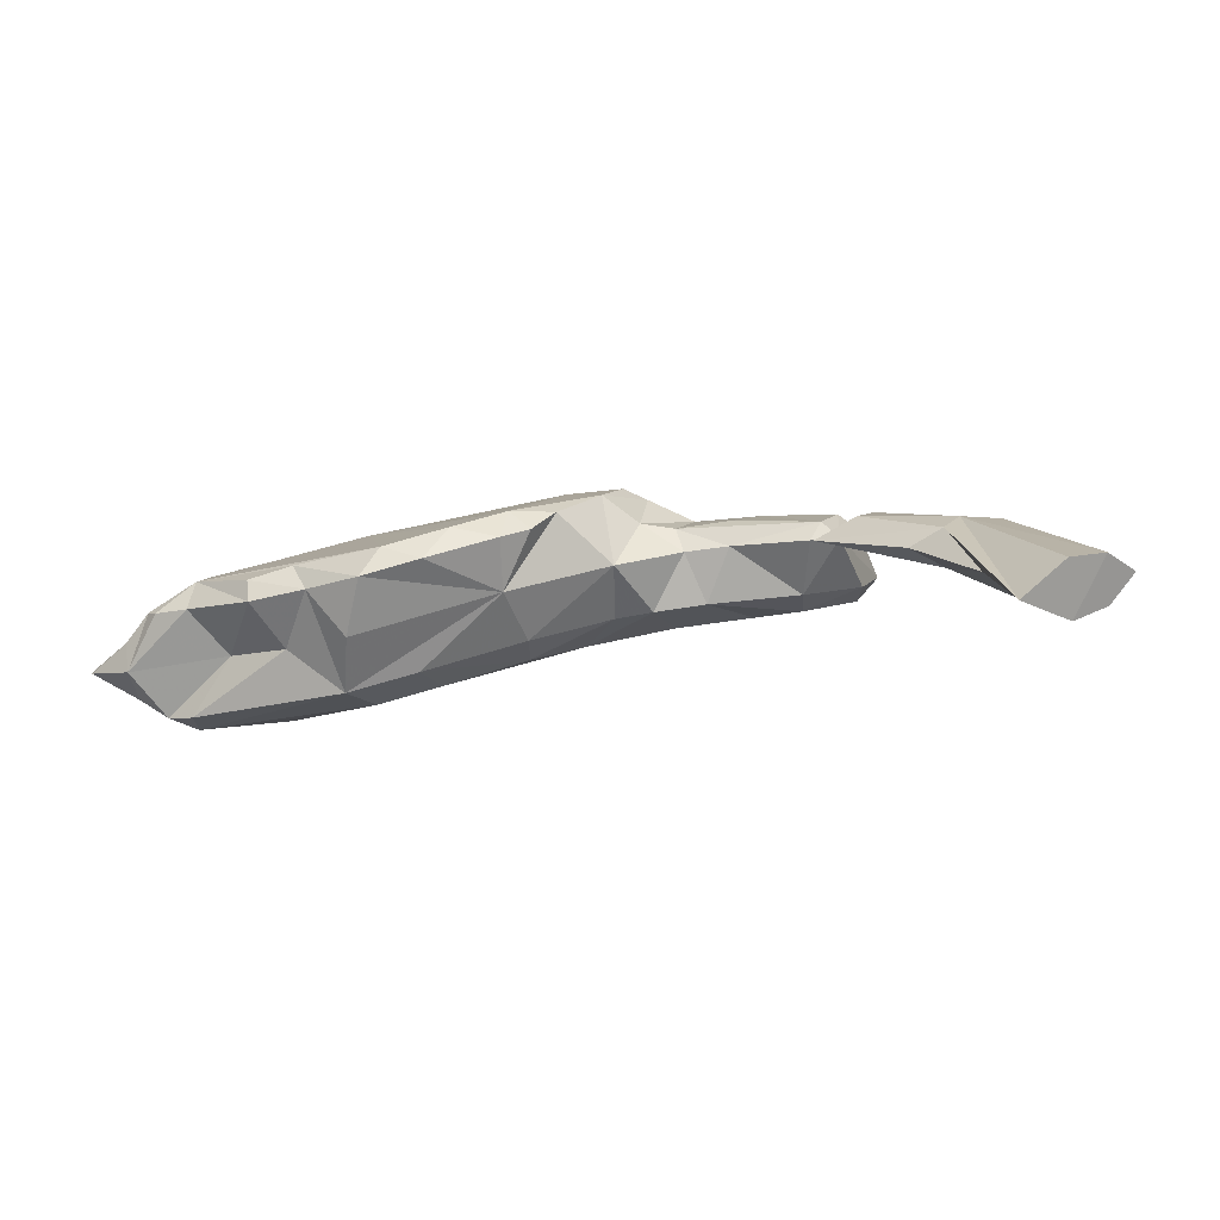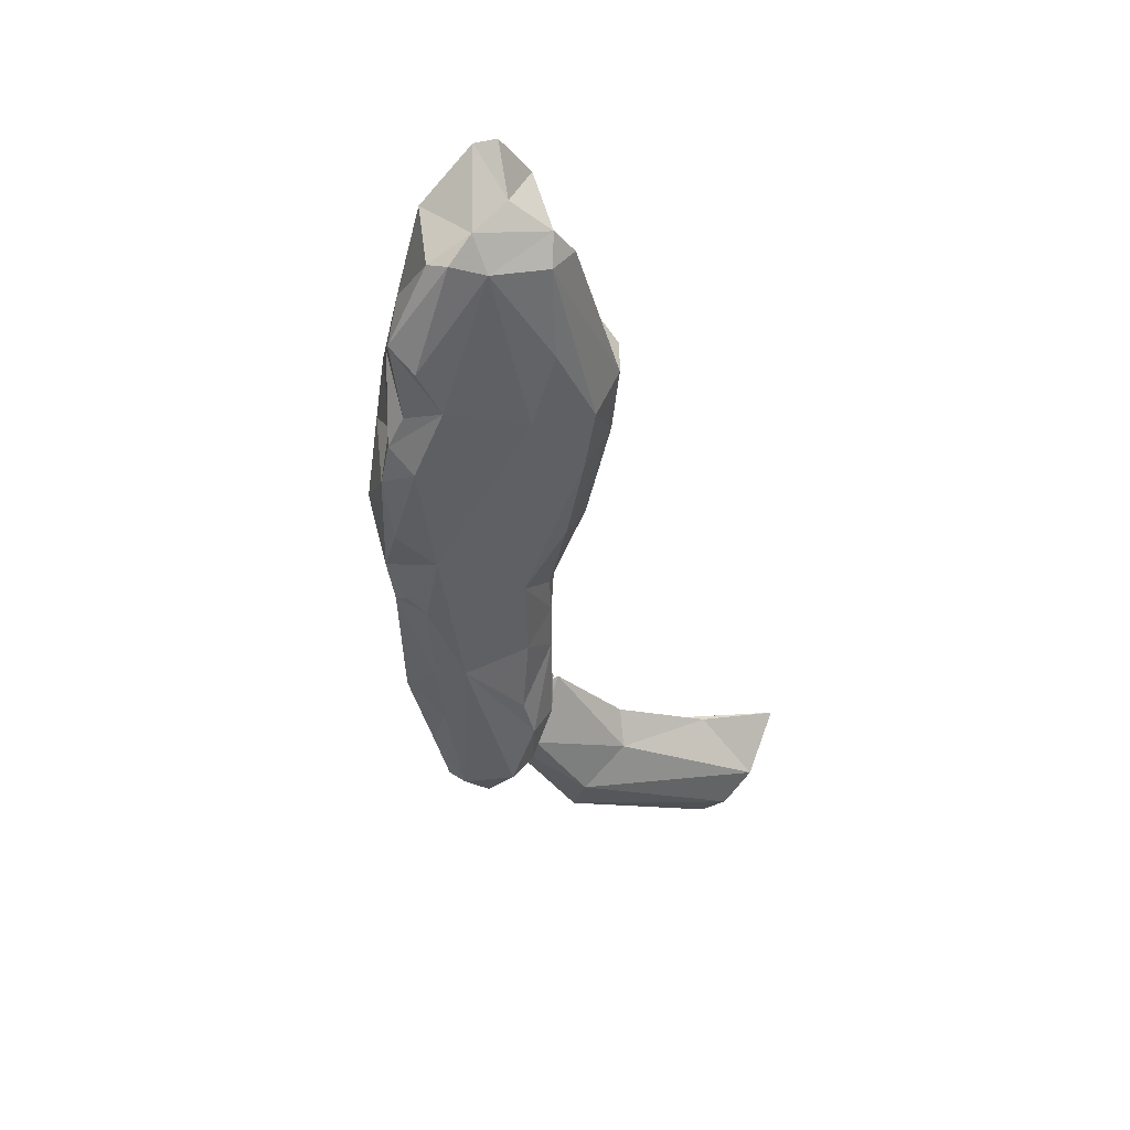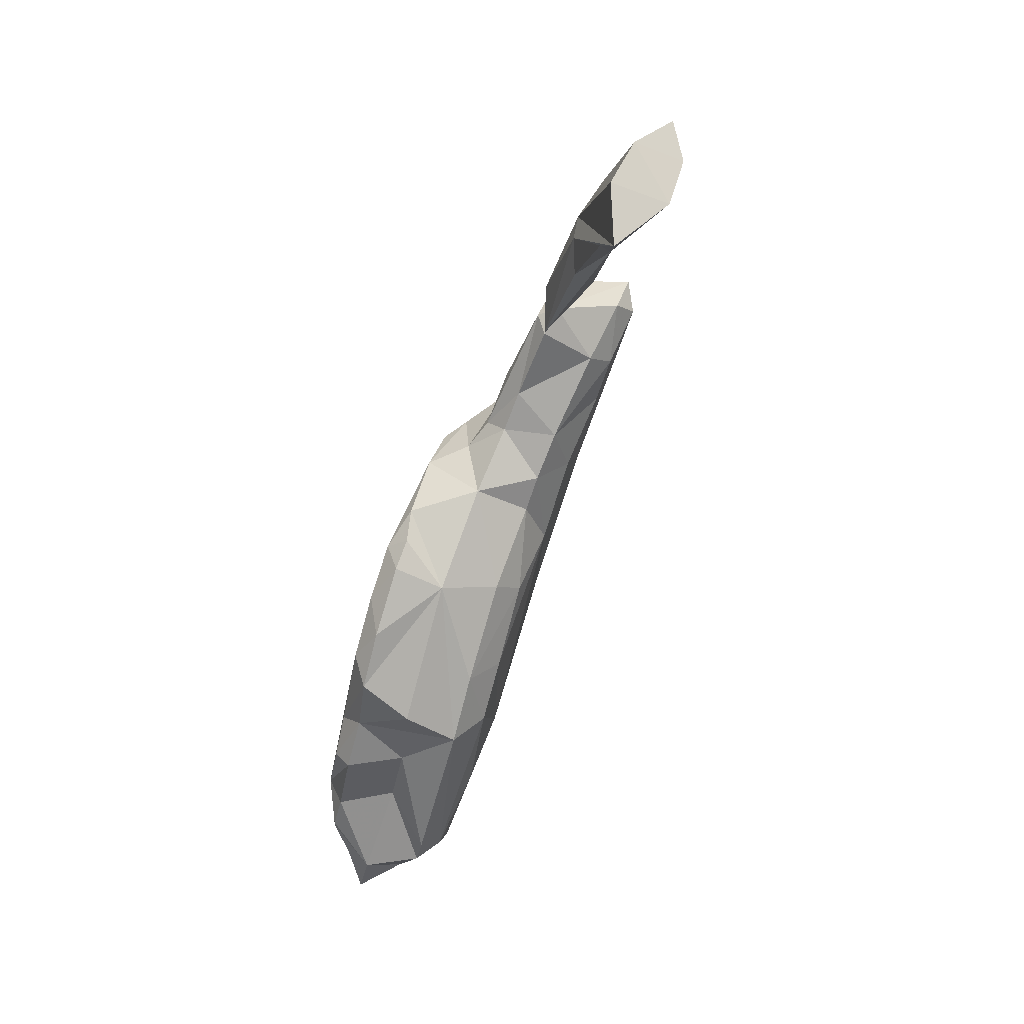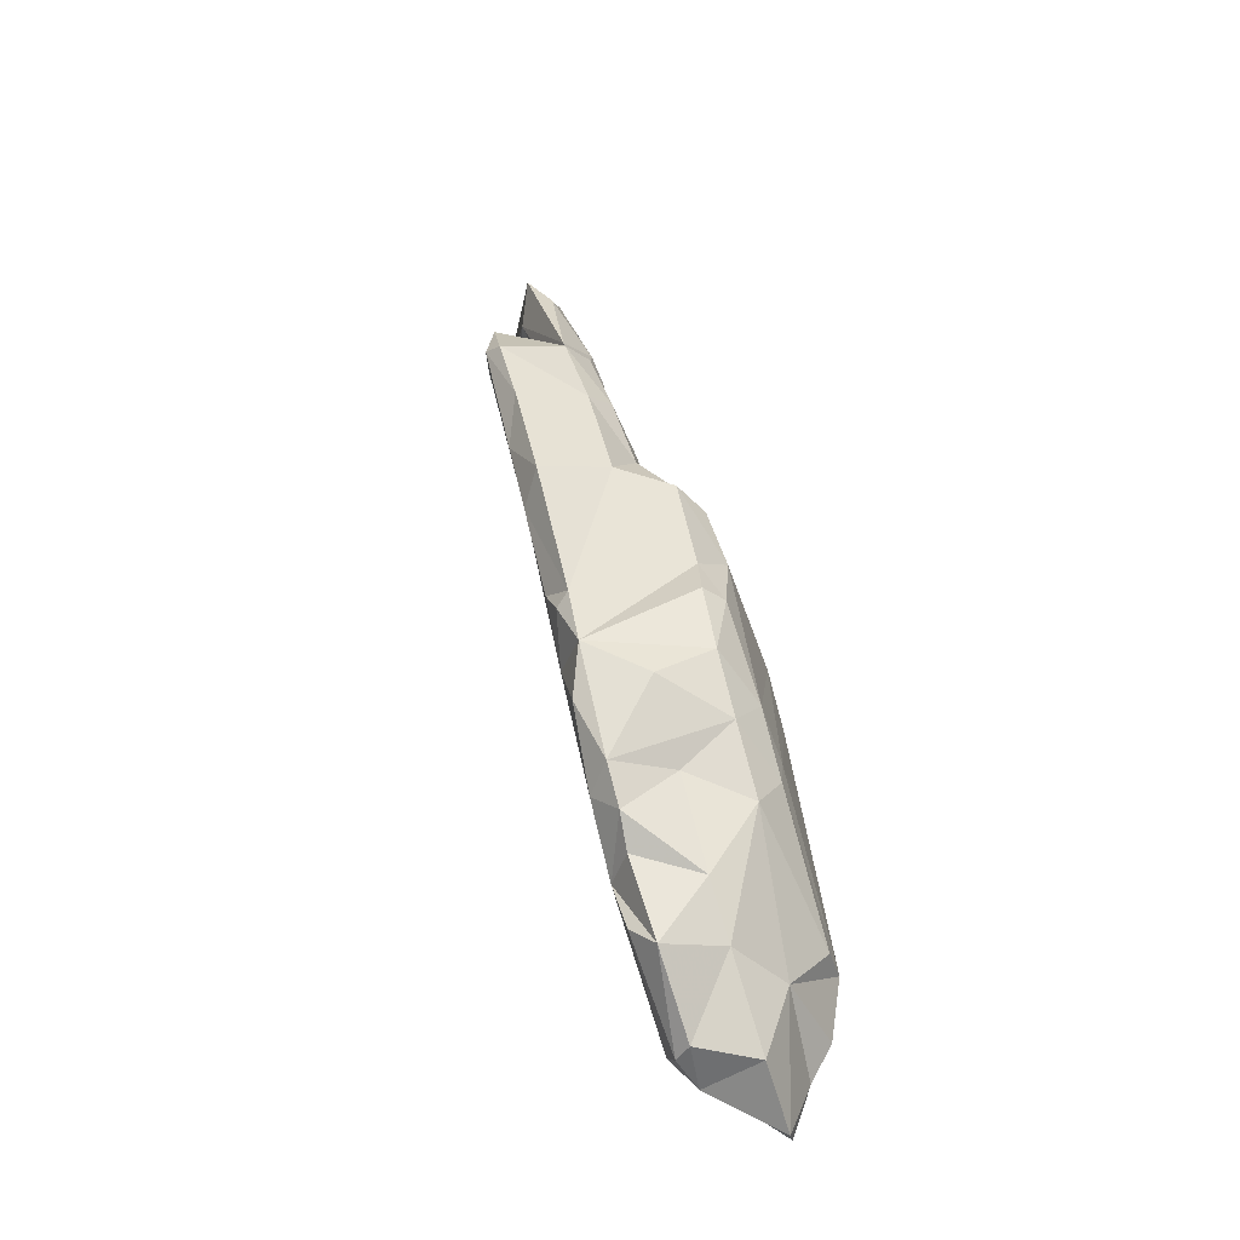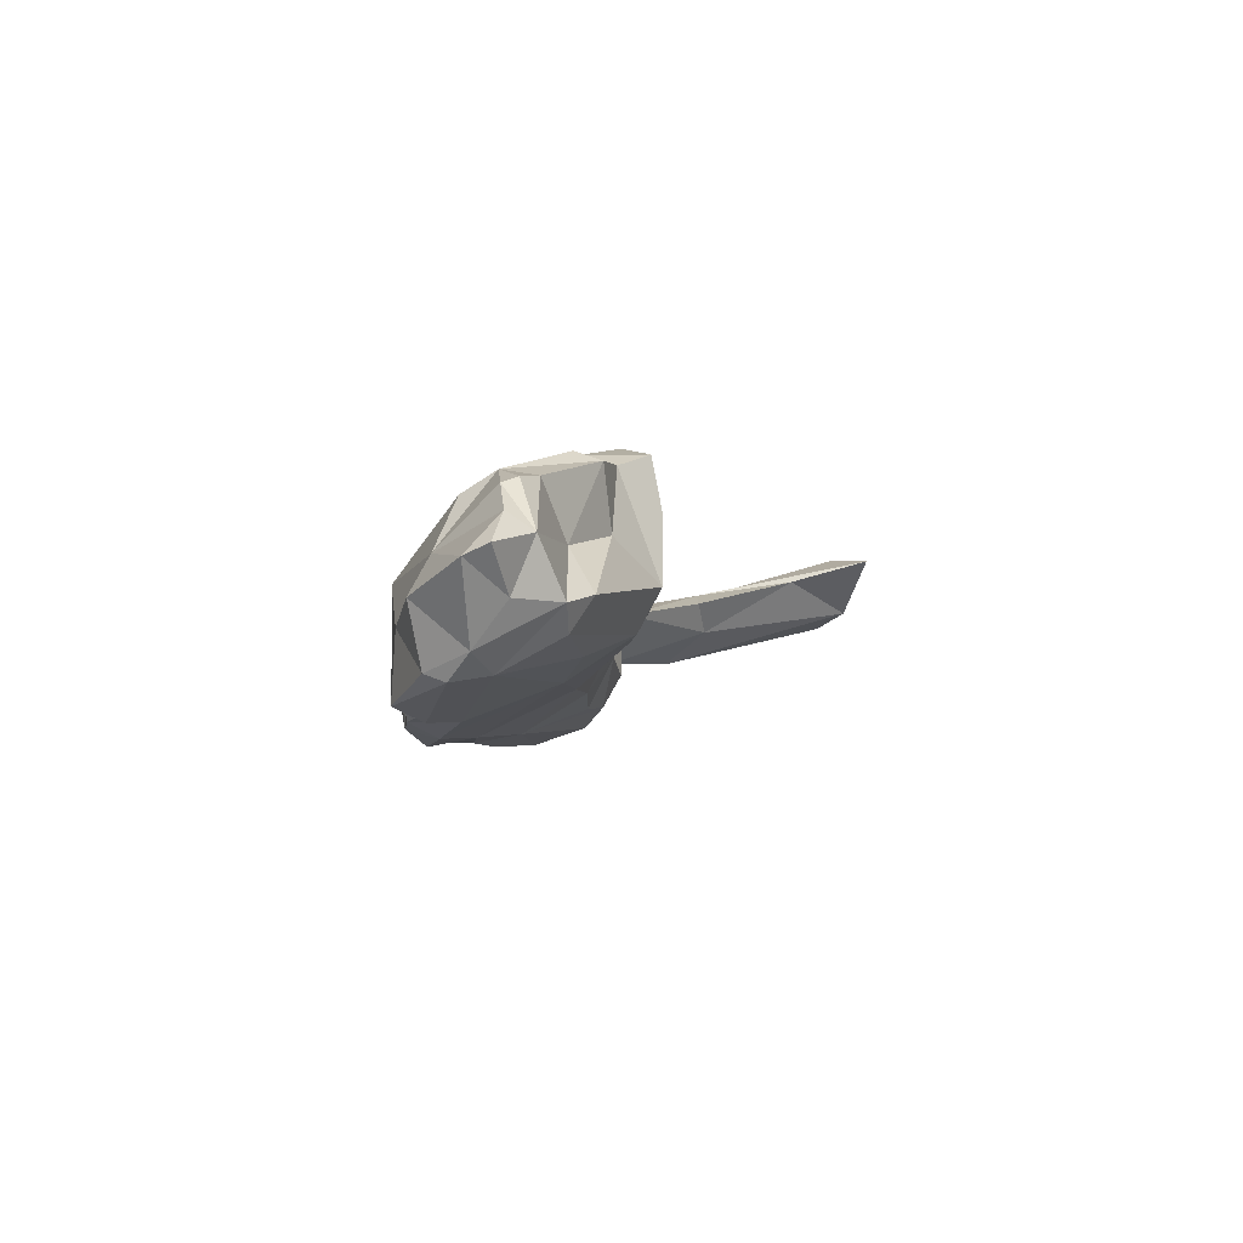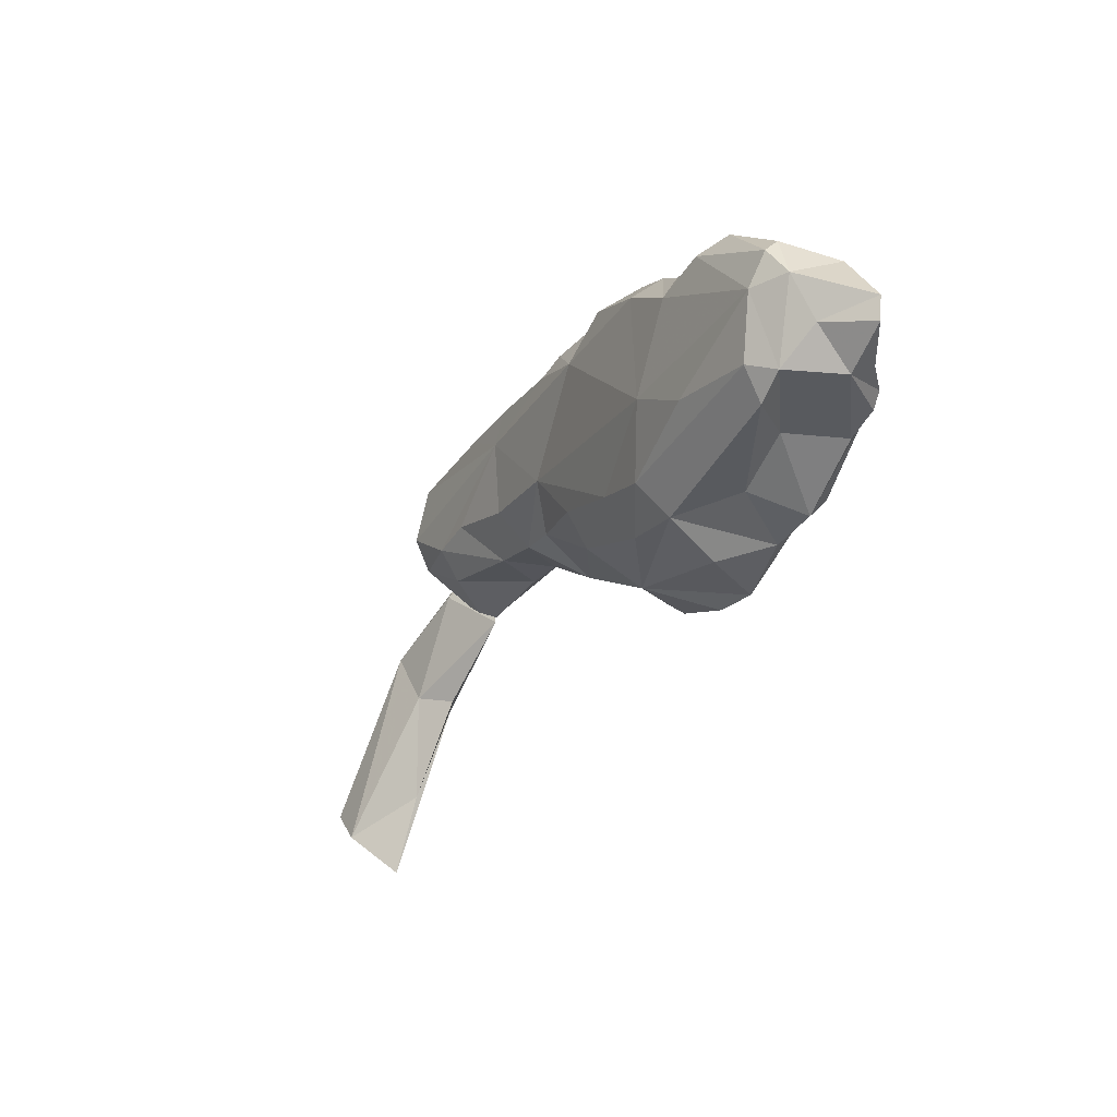
<metadata>
{"format":"obj","ext":"obj","renderer":"f3d","projection":"perspective","resolution":1024,"background":"white","views":[{"elev":34.1,"azim":28.4,"up":"+Z"},{"elev":-55.0,"azim":-56.7,"up":"+Z"},{"elev":-39.1,"azim":56.3,"up":"+Y"},{"elev":28.2,"azim":-117.8,"up":"+Y"},{"elev":-16.1,"azim":-52.6,"up":"+Z"},{"elev":-57.3,"azim":-135.5,"up":"+Y"}]}
</metadata>
<code>
v 220.2 269.3 54.05
v 219.1 265.1 54.95
v 222.1 267.1 51.53
v 222.4 265.1 53.79
v 222.1 270 50.95
v 221.9 265.1 57.88
v 219.8 264 55.58
v 223.9 273.5 54.19
v 223 266.2 59.75
v 224.7 274.4 50.57
v 225.4 264.1 54.09
v 223.9 265.8 60.24
v 223.2 270.7 57.19
v 222.6 268.9 50.45
v 222.9 263.9 56.8
v 224.8 270.4 60.51
v 228.4 278.1 58.26
v 226.5 276.1 54.37
v 227.4 264 54.93
v 226.8 274 50.1
v 229.2 276.7 51.32
v 225.3 268.3 61.51
v 224.4 267.6 50.96
v 230 274.5 50.84
v 226 266.3 60.96
v 228.6 266.7 58.2
v 229.9 277.6 60.59
v 231 279.3 55.24
v 230.8 266.2 63.08
v 230.3 278.5 51.48
v 231.6 281 58.77
v 229.9 267.4 63.62
v 233.1 280.3 61.18
v 226.8 265.1 53.03
v 234.3 283.2 55.51
v 232.5 267 59.8
v 231.6 268.1 53.5
v 235.6 281.9 51.62
v 232.1 280.3 51.7
v 237.3 269.1 56.08
v 233.8 267.7 64.04
v 234.7 283.4 59.38
v 234.5 271.6 53.3
v 237.5 284.1 52.96
v 232 269 64.34
v 232.5 278.2 50.94
v 238.4 284.8 60.58
v 236.6 266.9 58.08
v 239.2 281.5 52.74
v 240.3 271.8 56.75
v 236.9 267 62.06
v 240.3 284.6 53.1
v 237.3 268.1 65.76
v 240.3 285.4 53.78
v 237.5 270.2 66.62
v 238.1 283.9 61.89
v 231.7 277.3 61.7
v 240.4 273 67.28
v 242.6 276 67.38
v 242.1 284.4 53.36
v 247 288.4 59.87
v 240.2 270.4 66.58
v 241 284.8 61.78
v 242.2 283.5 64.4
v 240.1 269.7 59.02
v 243.3 273.8 67.07
v 245.5 287.2 63
v 244.6 274.5 59.83
v 243.7 273.3 63.66
v 246.8 287.2 54.44
v 245.4 282.2 65.97
v 246.9 289.4 55.26
v 245.1 285.4 64.61
v 245.6 279.7 56.51
v 244.3 275.6 66.91
v 244.1 275.6 57.6
v 244.7 277.9 66.87
v 248 278.9 63.6
v 248.3 285.9 55.28
v 246.3 286.5 63.59
v 247.8 279.3 59.51
v 247.5 283 64.15
v 250.3 282.6 57.66
v 250.7 282.7 63.23
v 250.5 289.1 55.35
v 249.8 280.5 59.95
v 252.5 282.3 60.32
v 252.3 291.4 56.67
v 249.2 287.2 62.48
v 249.5 283.9 63.84
v 254.2 285.6 57.93
v 256.9 292 57.02
v 252.4 290.2 61.19
v 252.3 286 64.19
v 252.9 289.2 62.94
v 256 292.7 57.46
v 253.1 284 63.66
v 256.9 286.5 58.69
v 256.9 291.5 62.02
v 257.3 289 63.08
v 257.4 285.4 60.69
v 257.6 286.9 65.17
v 259.2 289.8 58.24
v 258.5 290.7 62.81
v 257.6 285.5 64.61
v 257.4 290.1 63.84
v 260.5 288.9 62.66
v 258.9 290.8 62.88
v 259 286.8 64.49
v 259.6 292 58.82
v 259.9 288.7 60.14
v 266.2 285.2 65.48
v 257.9 285.3 64.77
v 259.7 287.2 65.98
v 260.1 289.1 65.34
v 268.6 291 65.27
v 264.2 284.2 66.81
v 265.2 290.9 65.29
v 266 287.3 67.74
v 265.7 285.4 67.96
v 275.8 282.9 70.78
v 266.9 288.9 64.02
v 267.9 289.2 67.13
v 275.2 279.8 67.94
v 269.8 280.5 69
v 274.4 280.1 71.62
v 277 285 68.71
v 273.1 276.6 70.54
v 276.3 282.7 67.59
g foo
f 5 14 3
f 10 14 5
f 11 3 23
f 23 3 14
f 20 14 10
f 23 14 20
f 34 11 23
f 34 23 37
f 23 20 24
f 20 10 24
f 24 10 21
f 19 11 34
f 37 23 43
f 43 23 24
f 24 21 30
f 46 24 30
f 46 30 39
f 43 24 46
f 19 34 48
f 46 39 38
f 34 37 40
f 49 43 46
f 38 39 44
f 48 34 40
f 40 37 43
f 49 46 38
f 49 38 44
f 49 44 52
f 40 43 50
f 54 52 44
f 74 43 49
f 40 65 48
f 49 52 60
f 65 40 50
f 50 43 74
f 60 52 54
f 76 50 74
f 65 50 76
f 74 49 79
f 70 60 54
f 70 54 72
f 79 49 60
f 79 60 70
f 76 68 65
f 68 76 81
f 74 81 76
f 74 79 83
f 85 70 72
f 79 70 85
f 85 72 88
f 74 86 81
f 86 74 83
f 83 87 86
f 83 79 91
f 85 88 92
f 96 92 88
f 87 83 91
f 79 85 92
f 91 98 87
f 91 79 98
f 87 98 101
f 98 79 103
f 103 79 92
f 103 92 110
f 110 92 96
f 101 98 111
f 103 111 98
f 111 103 110
f 2 1 3
f 3 1 5
f 5 1 8
f 4 7 2
f 4 2 3
f 5 8 10
f 15 4 11
f 15 7 4
f 3 11 4
f 8 18 10
f 10 18 21
f 11 26 15
f 11 19 26
f 21 18 30
f 18 28 30
f 28 39 30
f 28 31 39
f 31 35 39
f 36 19 48
f 26 19 36
f 44 39 35
f 48 41 36
f 48 51 41
f 44 63 54
f 48 65 69
f 51 48 69
f 54 63 61
f 61 72 54
f 65 68 69
f 69 68 78
f 68 81 78
f 93 72 61
f 93 88 72
f 81 86 78
f 84 78 86
f 84 86 87
f 87 97 84
f 96 88 93
f 96 93 99
f 101 97 87
f 101 105 97
f 110 99 104
f 110 96 99
f 105 101 109
f 101 111 109
f 109 110 104
f 111 110 109
f 1 2 13
f 8 1 13
f 2 7 6
f 13 6 9
f 13 2 6
f 6 7 15
f 6 15 9
f 9 15 12
f 8 13 17
f 17 18 8
f 15 25 12
f 25 15 26
f 28 18 17
f 28 17 31
f 25 26 29
f 36 29 26
f 41 29 36
f 42 35 31
f 35 42 44
f 42 47 44
f 51 53 41
f 44 47 63
f 69 53 51
f 62 53 69
f 61 63 67
f 66 62 69
f 69 75 66
f 80 61 67
f 75 69 77
f 78 77 69
f 71 77 78
f 80 71 82
f 80 82 89
f 61 89 93
f 61 80 89
f 82 78 84
f 82 71 78
f 82 84 90
f 89 82 90
f 93 89 95
f 89 90 94
f 90 84 97
f 95 89 94
f 90 97 102
f 94 90 102
f 93 95 99
f 95 102 106
f 95 94 102
f 99 95 106
f 102 97 105
f 99 106 104
f 102 105 109
f 106 102 109
f 106 109 104
f 9 12 22
f 13 22 16
f 13 9 22
f 17 13 16
f 22 12 25
f 16 22 27
f 17 16 27
f 22 25 29
f 22 29 32
f 22 32 45
f 27 22 57
f 27 31 17
f 22 45 55
f 31 27 33
f 33 27 57
f 57 22 55
f 33 42 31
f 32 29 41
f 45 32 41
f 57 55 58
f 42 33 56
f 56 47 42
f 41 53 45
f 55 45 53
f 56 63 47
f 56 33 64
f 64 63 56
f 55 53 62
f 58 55 62
f 57 58 59
f 64 67 63
f 33 57 59
f 33 59 64
f 58 62 66
f 67 64 73
f 59 58 66
f 64 59 71
f 73 64 71
f 59 66 75
f 59 75 77
f 71 59 77
f 73 71 80
f 67 73 80
f 100 107 113
f 108 107 100
f 113 112 117
f 112 113 107
f 112 107 122
f 122 108 116
f 122 107 108
f 112 125 117
f 124 125 112
f 124 112 122
f 124 128 125
f 129 124 122
f 129 116 127
f 129 122 116
f 114 100 113
f 115 100 114
f 108 100 115
f 108 115 118
f 113 117 120
f 114 120 119
f 114 113 120
f 115 114 119
f 116 108 118
f 115 119 123
f 118 115 123
f 117 125 120
f 118 123 116
f 123 119 121
f 121 119 126
f 123 121 127
f 123 127 116
f 128 120 125
f 119 120 128
f 119 128 126
f 129 127 121
f 124 129 121
f 124 121 126
f 128 124 126
g

</code>
